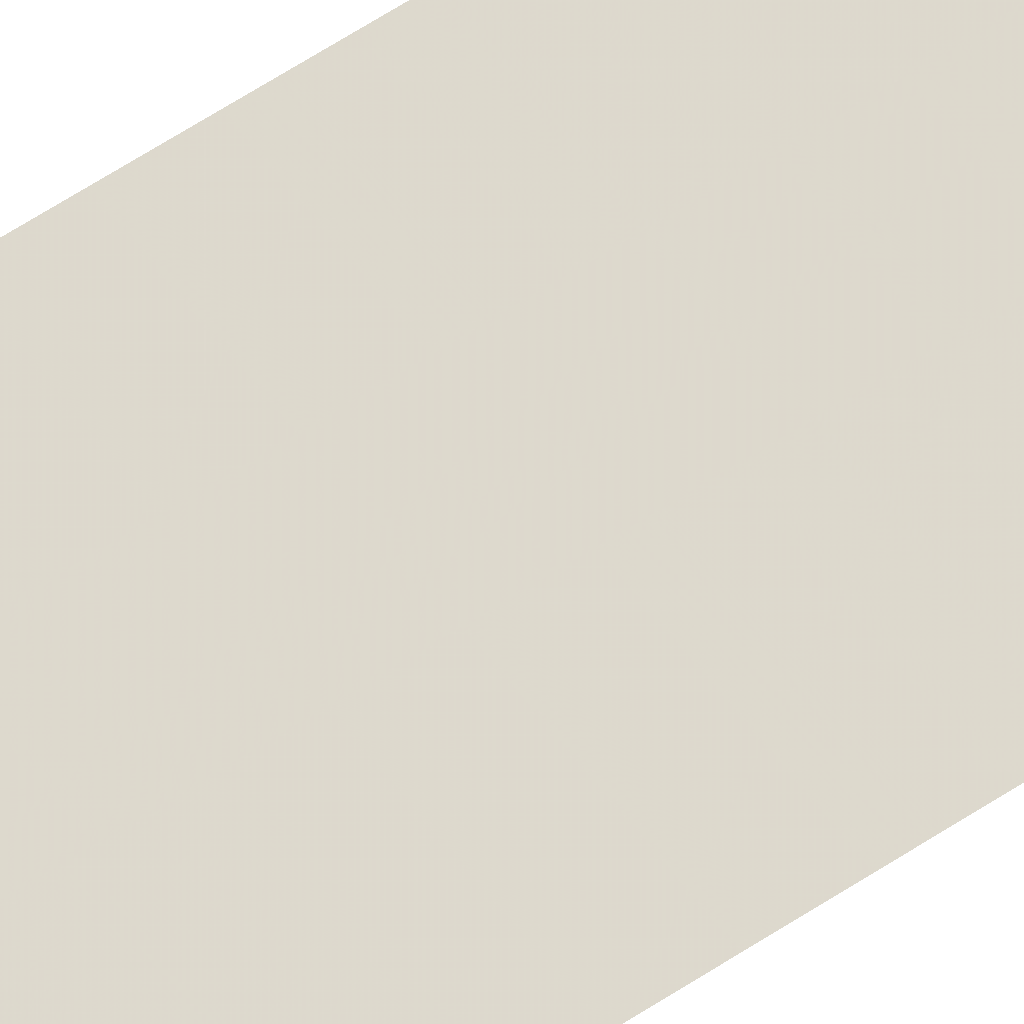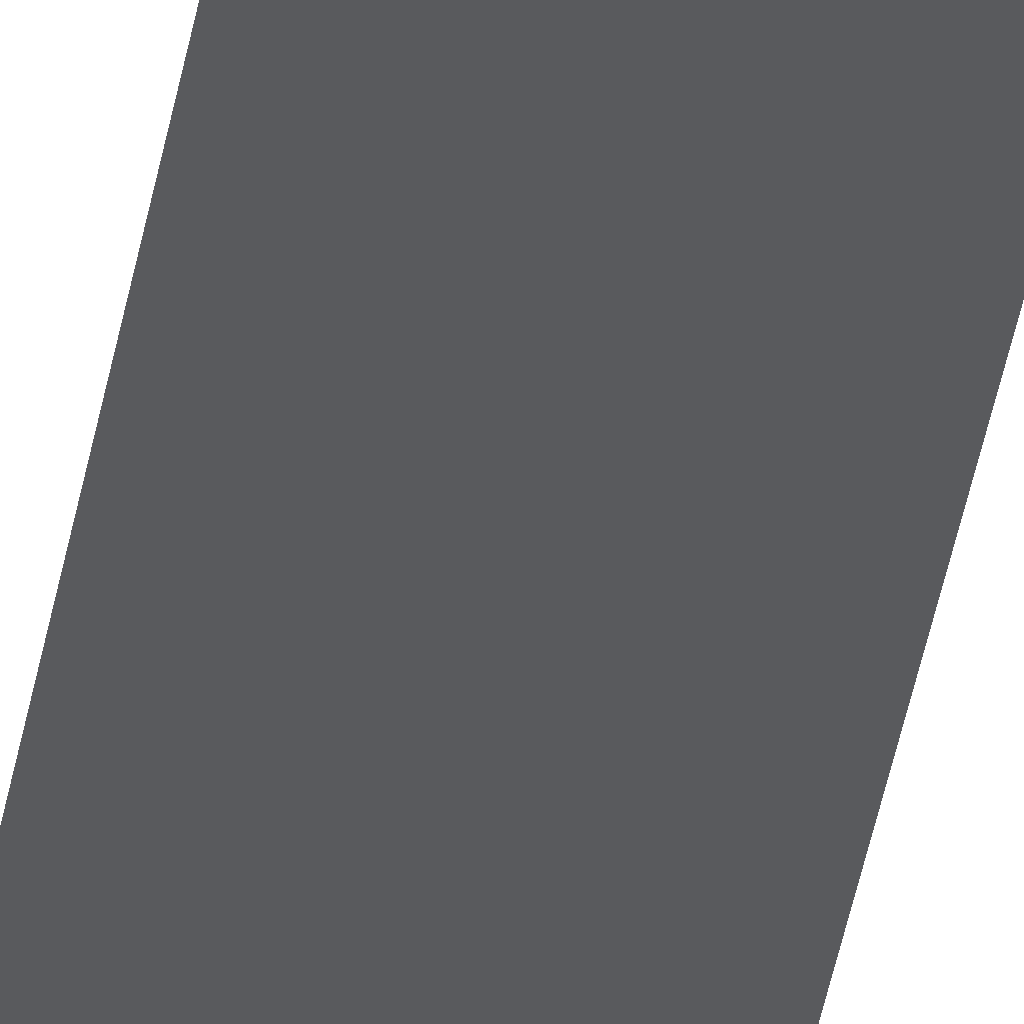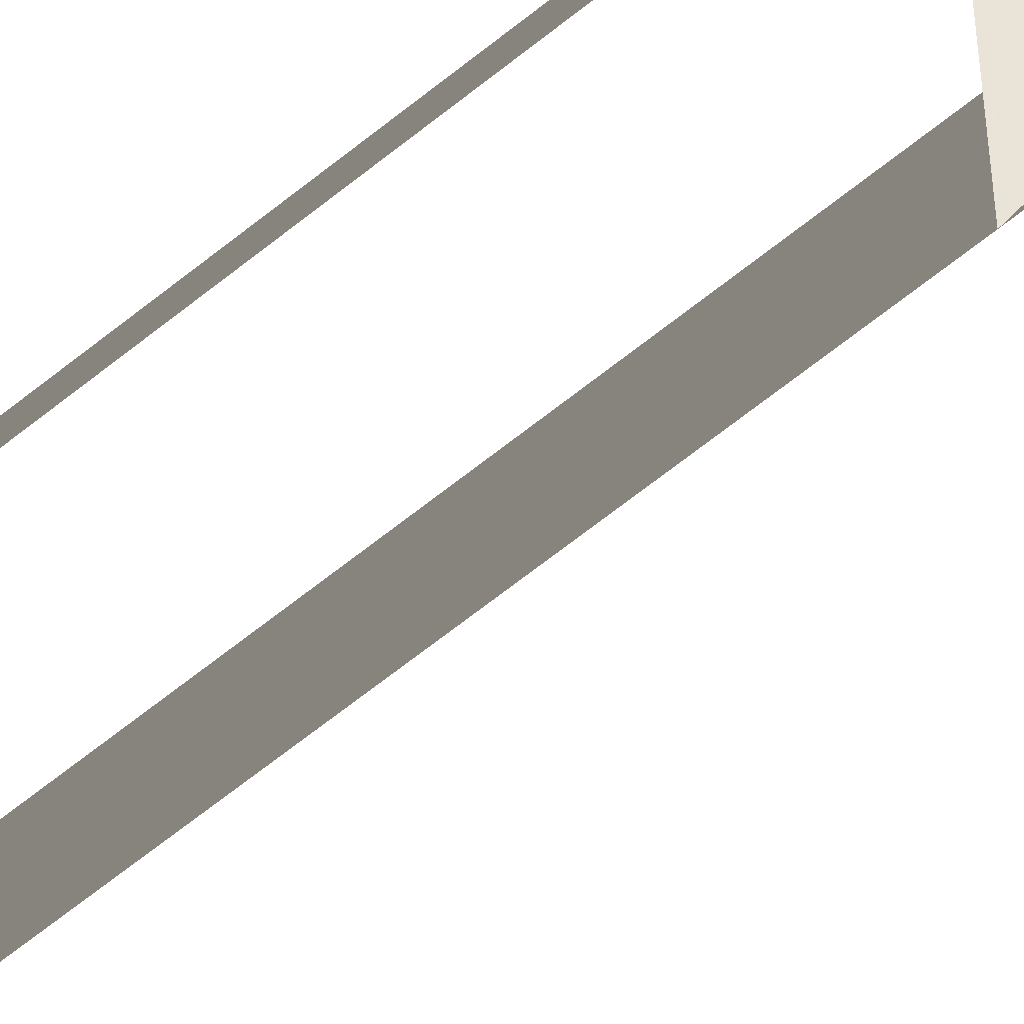
<metadata>
{"format":"obj","ext":"obj","renderer":"f3d","projection":"perspective","resolution":1024,"background":"white","views":[{"elev":22.2,"azim":-147.4,"up":"+Z"},{"elev":-14.3,"azim":176.3,"up":"+Z"},{"elev":-12.7,"azim":-16.6,"up":"+Z"}]}
</metadata>
<code>
v -0.4688 0 0.5
v -0.5 0 0.4688
v -0.5 -1.875 0.4688
v -0.4688 -1.875 0.5
v -0.5 -0.2422 0.4922
v -0.5 -0.25 0.4688
v -0.4688 -0.25 0.5
v -0.4922 -0.2422 0.5
v -0.5 -0.007812 0.4922
v -0.4922 -0.007812 0.5
v -0.5 -0.5234 0.4922
v -0.5 -0.5312 0.4688
v -0.4688 -0.5312 0.5
v -0.4922 -0.5234 0.5
v -0.5 -0.2812 0.4922
v -0.4922 -0.2812 0.5
v -0.5 -0.7734 0.4922
v -0.5 -0.7812 0.4688
v -0.4688 -0.7812 0.5
v -0.4922 -0.7734 0.5
v -0.5 -0.5625 0.4922
v -0.4922 -0.5625 0.5
v -0.5 -1.055 0.4922
v -0.5 -1.062 0.4688
v -0.4688 -1.062 0.5
v -0.4922 -1.055 0.5
v -0.5 -0.8203 0.4922
v -0.4922 -0.8203 0.5
v -0.5 -1.328 0.4922
v -0.5 -1.336 0.4688
v -0.4688 -1.336 0.5
v -0.4922 -1.328 0.5
v -0.5 -1.094 0.4922
v -0.4922 -1.094 0.5
v -0.5 -1.609 0.4922
v -0.5 -1.617 0.4688
v -0.4688 -1.617 0.5
v -0.4922 -1.609 0.5
v -0.5 -1.367 0.4922
v -0.4922 -1.367 0.5
v -0.5 -1.867 0.4922
v -0.4922 -1.867 0.5
v -0.5 -1.641 0.4922
v -0.4922 -1.641 0.5
f 1 2 3
f 1 3 4
f 5 6 7
f 5 7 8
f 11 12 13
f 11 13 14
f 17 18 19
f 17 19 20
f 23 24 25
f 23 25 26
f 29 30 31
f 29 31 32
f 35 36 37
f 35 37 38
f 41 3 4
f 41 4 42
f 41 42 43
f 43 42 44
f 5 8 9
f 9 8 10
f 11 14 15
f 15 14 16
f 17 20 21
f 21 20 22
f 23 26 27
f 27 26 28
f 29 32 33
f 33 32 34
f 35 38 39
f 39 38 40

</code>
